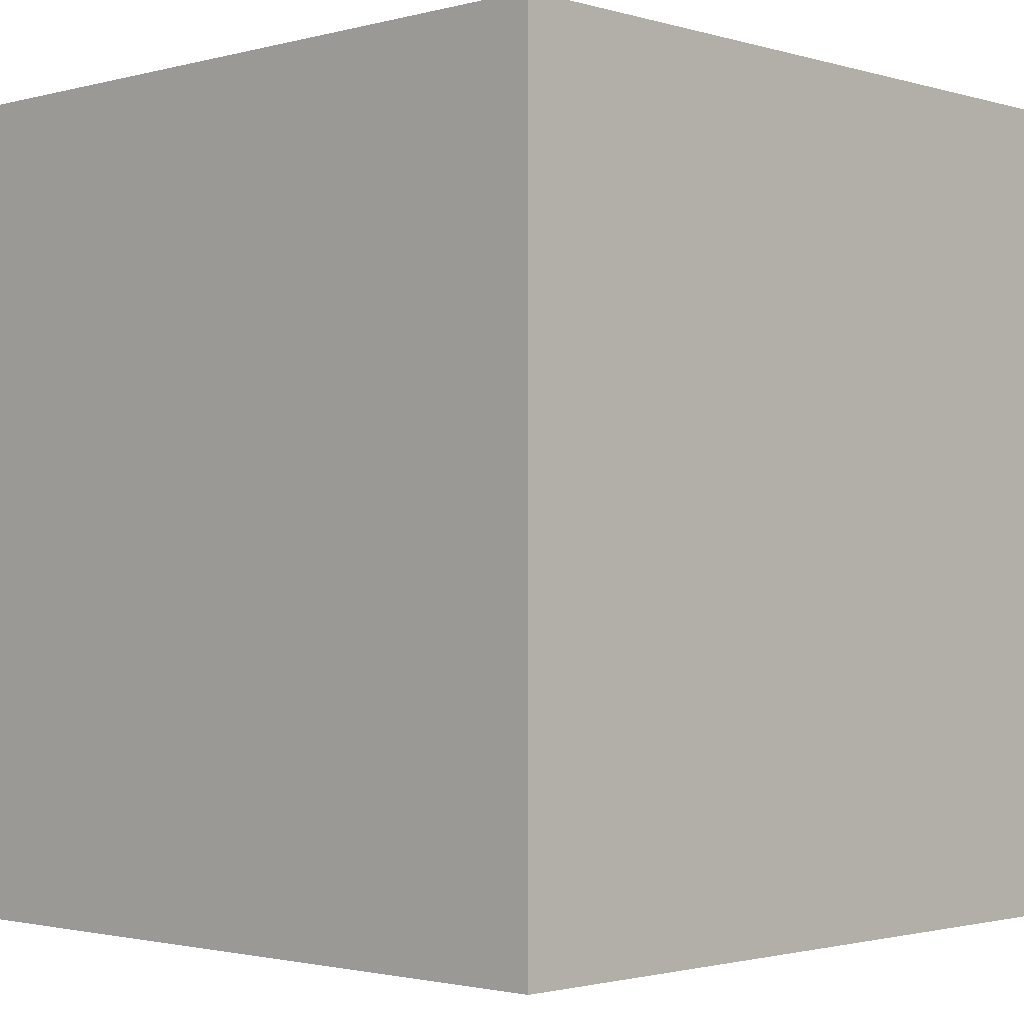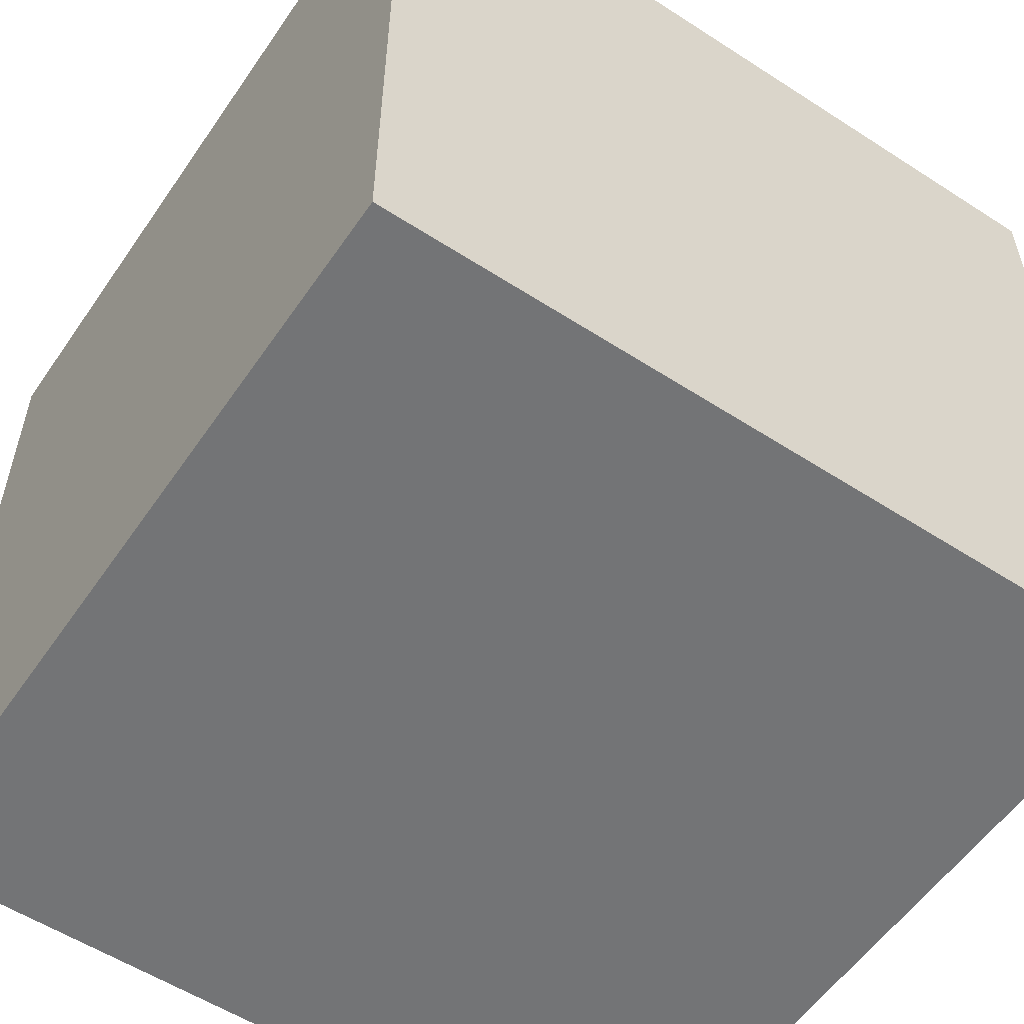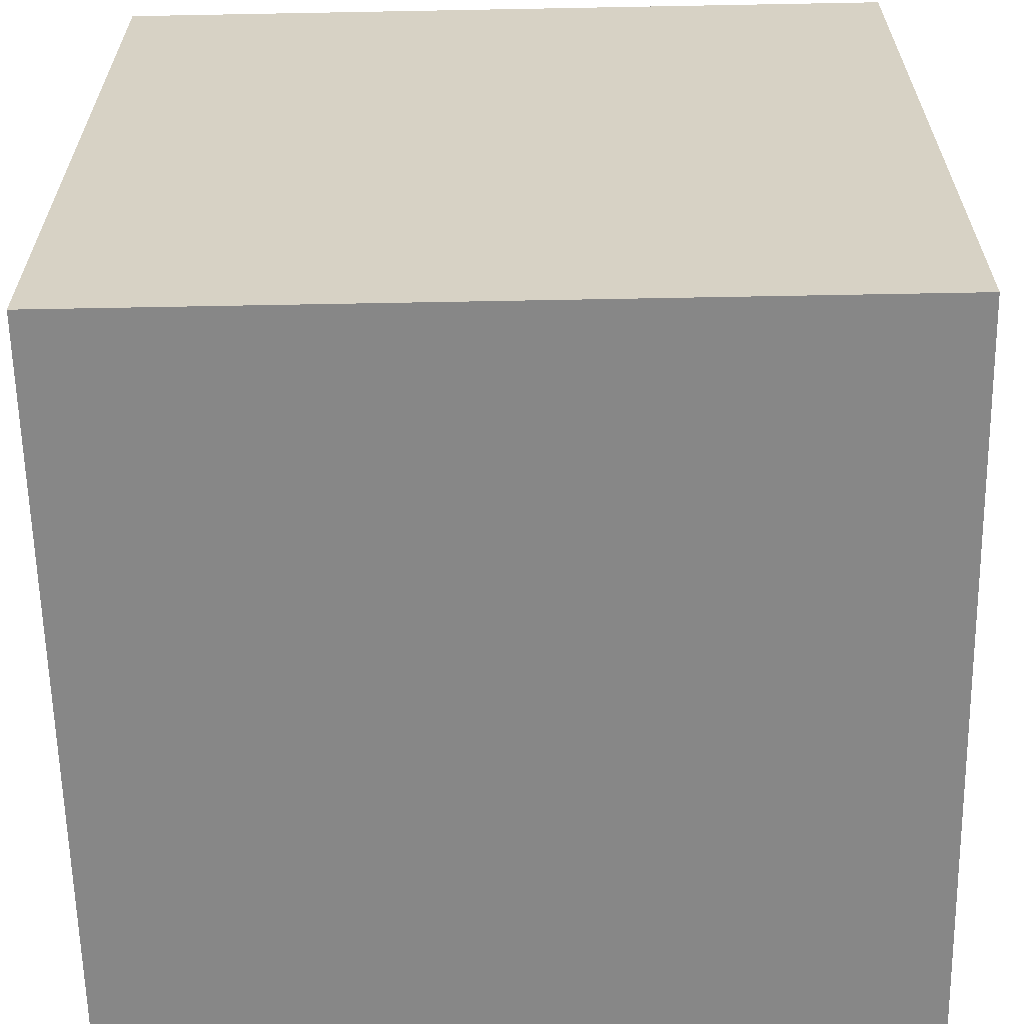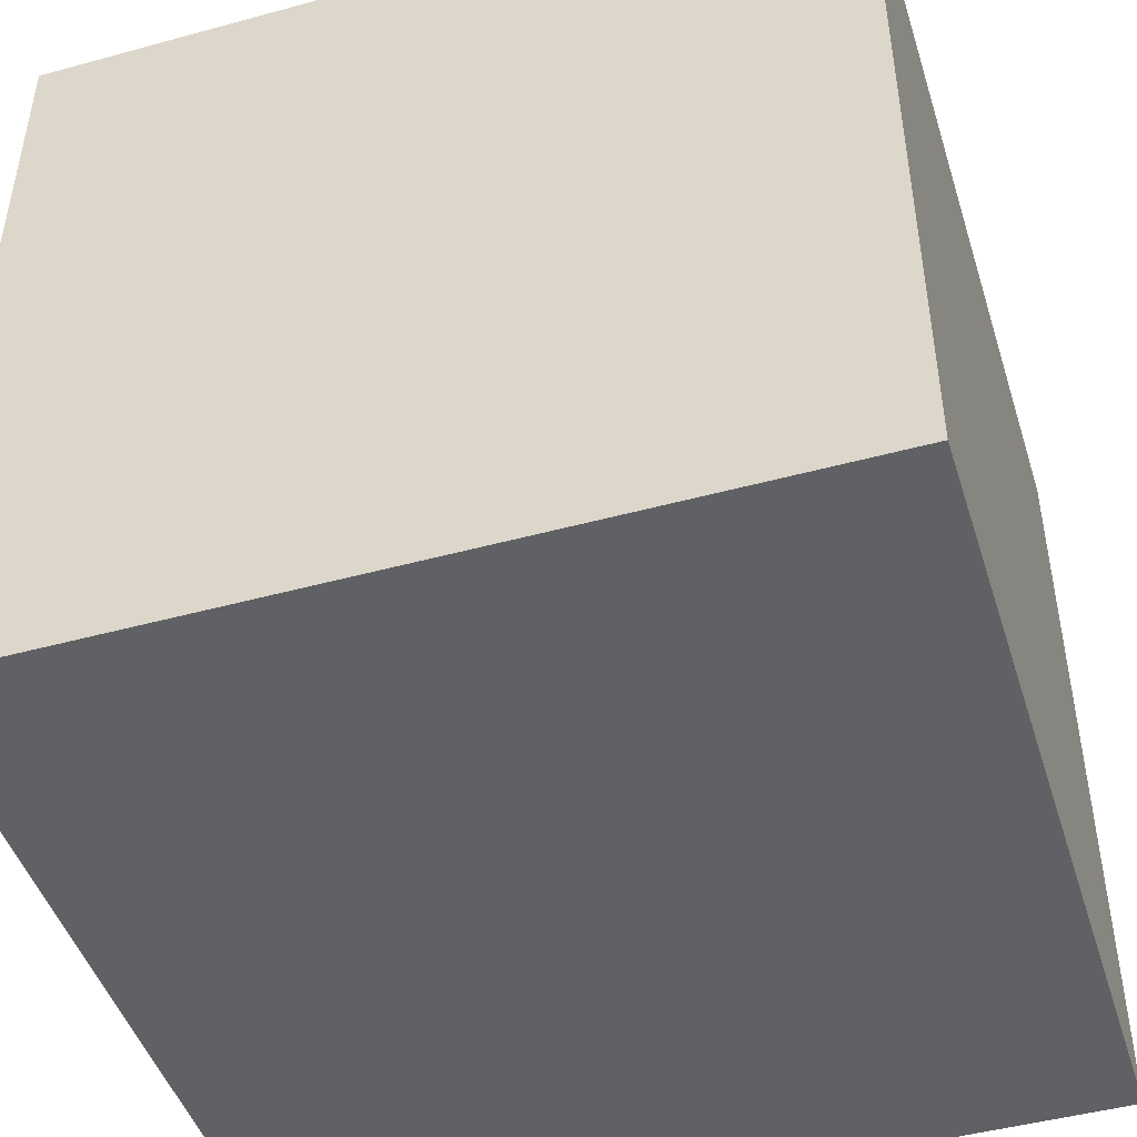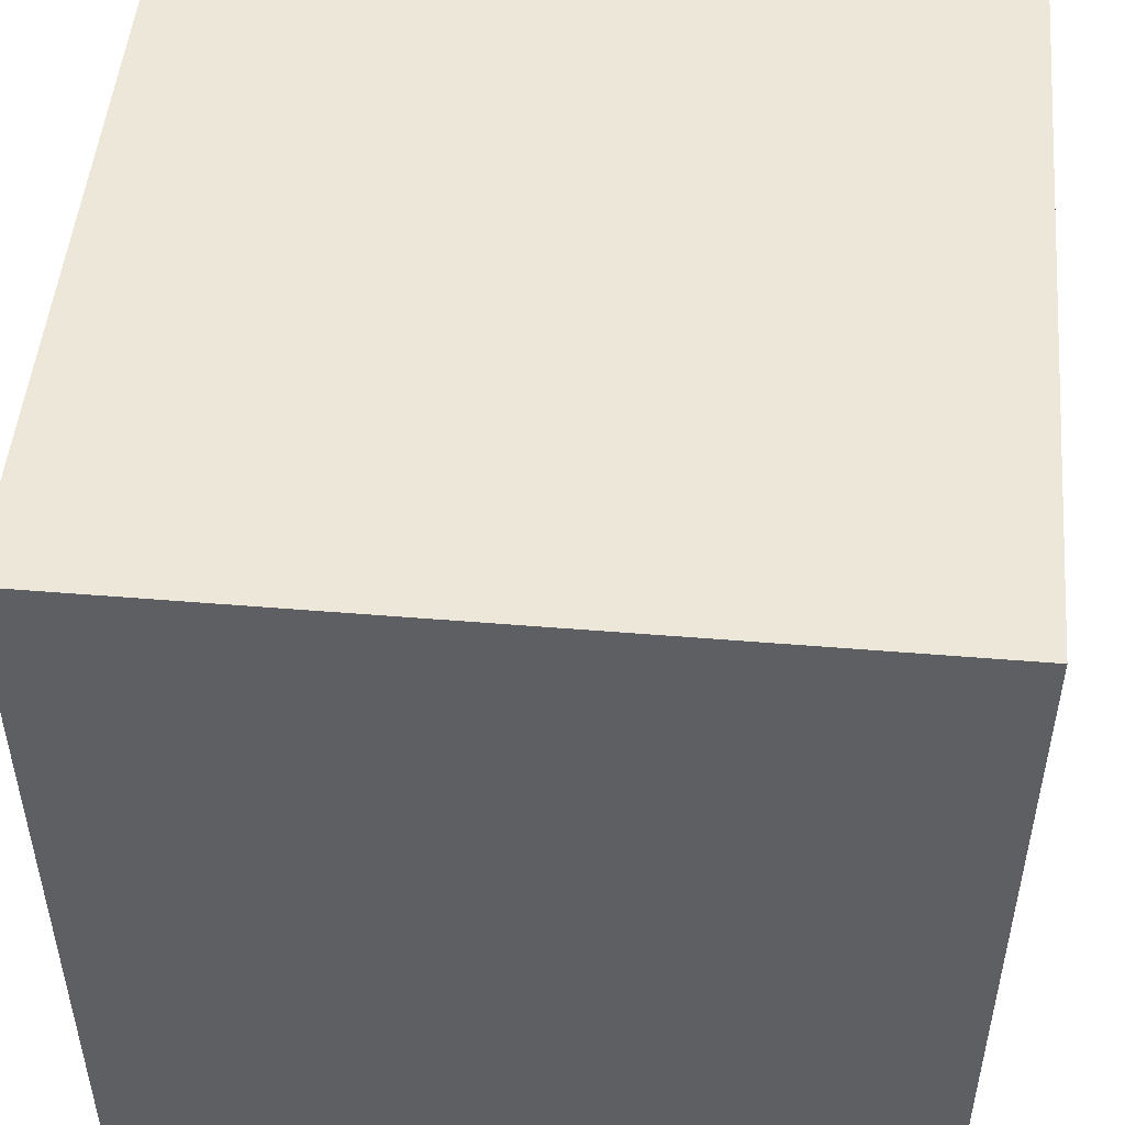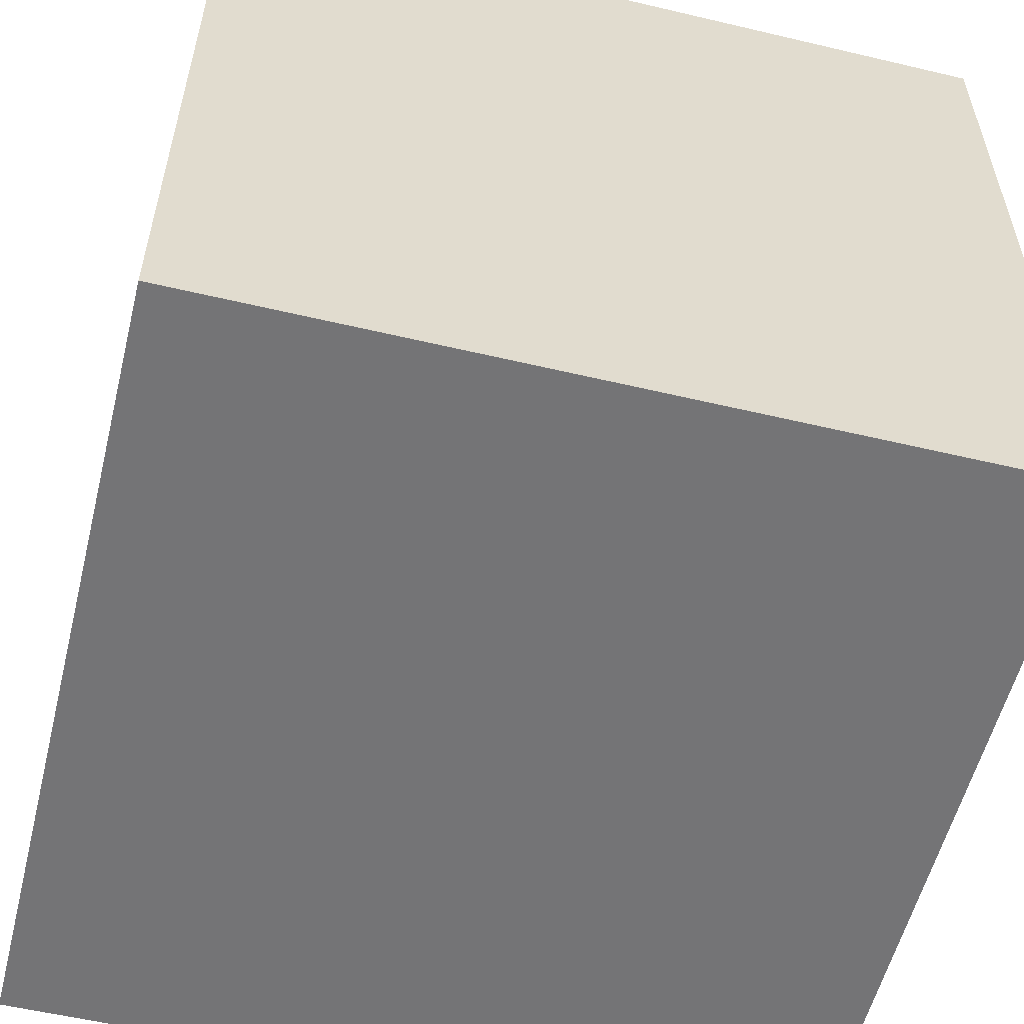
<metadata>
{"format":"obj","ext":"obj","renderer":"f3d","projection":"perspective","resolution":1024,"background":"white","views":[{"elev":-1.8,"azim":-46.3,"up":"+Y"},{"elev":-56.1,"azim":-124.1,"up":"+Y"},{"elev":-62.5,"azim":91.1,"up":"+Y"},{"elev":-46.6,"azim":-162.7,"up":"+Z"},{"elev":49.7,"azim":95.2,"up":"+Y"},{"elev":-56.3,"azim":-13.9,"up":"+Z"}]}
</metadata>
<code>
o
v -0.5 0 0.5
v -0.5 0 -0.5
v -0.5 0.9 0.5
v -0.5 0.9 0.3
v -0.5 0.9 -0.5
v -0.5 1 0.5
v -0.5 1 0.3
v -0.5 1 -0.5
v 0.5 0 0.5
v 0.5 0 -0.5
v 0.5 0.9 0.5
v 0.5 0.9 -0.5
v 0.5 1 0.5
v 0.5 1 -0.5
v -0.5 0 0.5
v -0.5 0.9 0.5
v -0.5 1 0.5
v -0.4 0.9 0.5
v -0.4 1 0.5
v 0.5 0 0.5
v 0.5 0.9 0.5
v 0.5 1 0.5
v -0.5 0 -0.5
v -0.5 0.9 -0.5
v -0.5 1 -0.5
v -0.4 0.9 -0.5
v -0.4 1 -0.5
v -0.1 0.9 -0.5
v -0.1 1 -0.5
v 0.5 0 -0.5
v 0.5 0.9 -0.5
v 0.5 1 -0.5
v -0.5 0 0.5
v 0.5 0 0.5
v -0.5 0 -0.5
v 0.5 0 -0.5
v -0.5 1 0.5
v -0.4 1 0.5
v 0.5 1 0.5
v -0.5 1 0.3
v -0.4 1 0.3
v -0.1 1 0.3
v 0 1 0.3
v -0.1 1 0.2
v 0 1 0.2
v 0.1 1 0.2
v 0.2 1 0.2
v 0.1 1 0.1
v 0.2 1 0.1
v -0.4 1 0
v -0.3 1 0
v 0.3 1 0
v 0.4 1 0
v -0.4 1 -0.1
v -0.3 1 -0.1
v -0.1 1 -0.2
v 0 1 -0.2
v 0.3 1 -0.2
v 0.4 1 -0.2
v -0.1 1 -0.3
v 0 1 -0.3
v -0.4 1 -0.4
v -0.1 1 -0.4
v -0.5 1 -0.5
v -0.4 1 -0.5
v -0.1 1 -0.5
v 0.5 1 -0.5
f 3 2 1
f 4 2 3
f 5 2 4
f 6 4 3
f 7 5 4
f 7 4 6
f 8 5 7
f 9 10 11
f 11 10 12
f 11 12 13
f 13 12 14
f 18 16 15
f 18 17 16
f 19 17 18
f 20 18 15
f 21 19 18
f 21 18 20
f 22 19 21
f 23 24 26
f 24 25 26
f 26 25 27
f 23 26 28
f 26 27 28
f 28 27 29
f 23 28 30
f 28 29 31
f 30 28 31
f 31 29 32
f 35 34 33
f 36 34 35
f 37 38 40
f 38 39 41
f 40 38 41
f 41 39 42
f 42 39 43
f 40 41 44
f 41 42 44
f 42 43 44
f 43 39 45
f 44 43 45
f 45 39 46
f 46 39 47
f 44 45 48
f 45 46 48
f 46 47 48
f 47 39 49
f 48 47 49
f 40 44 50
f 44 48 50
f 48 49 50
f 50 49 51
f 49 39 52
f 51 49 52
f 52 39 53
f 50 51 54
f 40 50 54
f 51 52 55
f 54 51 55
f 54 55 56
f 55 52 56
f 56 52 57
f 52 53 58
f 57 52 58
f 53 39 59
f 58 53 59
f 56 57 60
f 54 56 60
f 57 58 61
f 60 57 61
f 58 59 61
f 54 60 62
f 40 54 62
f 60 61 62
f 62 61 63
f 40 62 64
f 62 63 65
f 64 62 65
f 63 61 66
f 65 63 66
f 61 59 67
f 66 61 67
f 59 39 67

</code>
